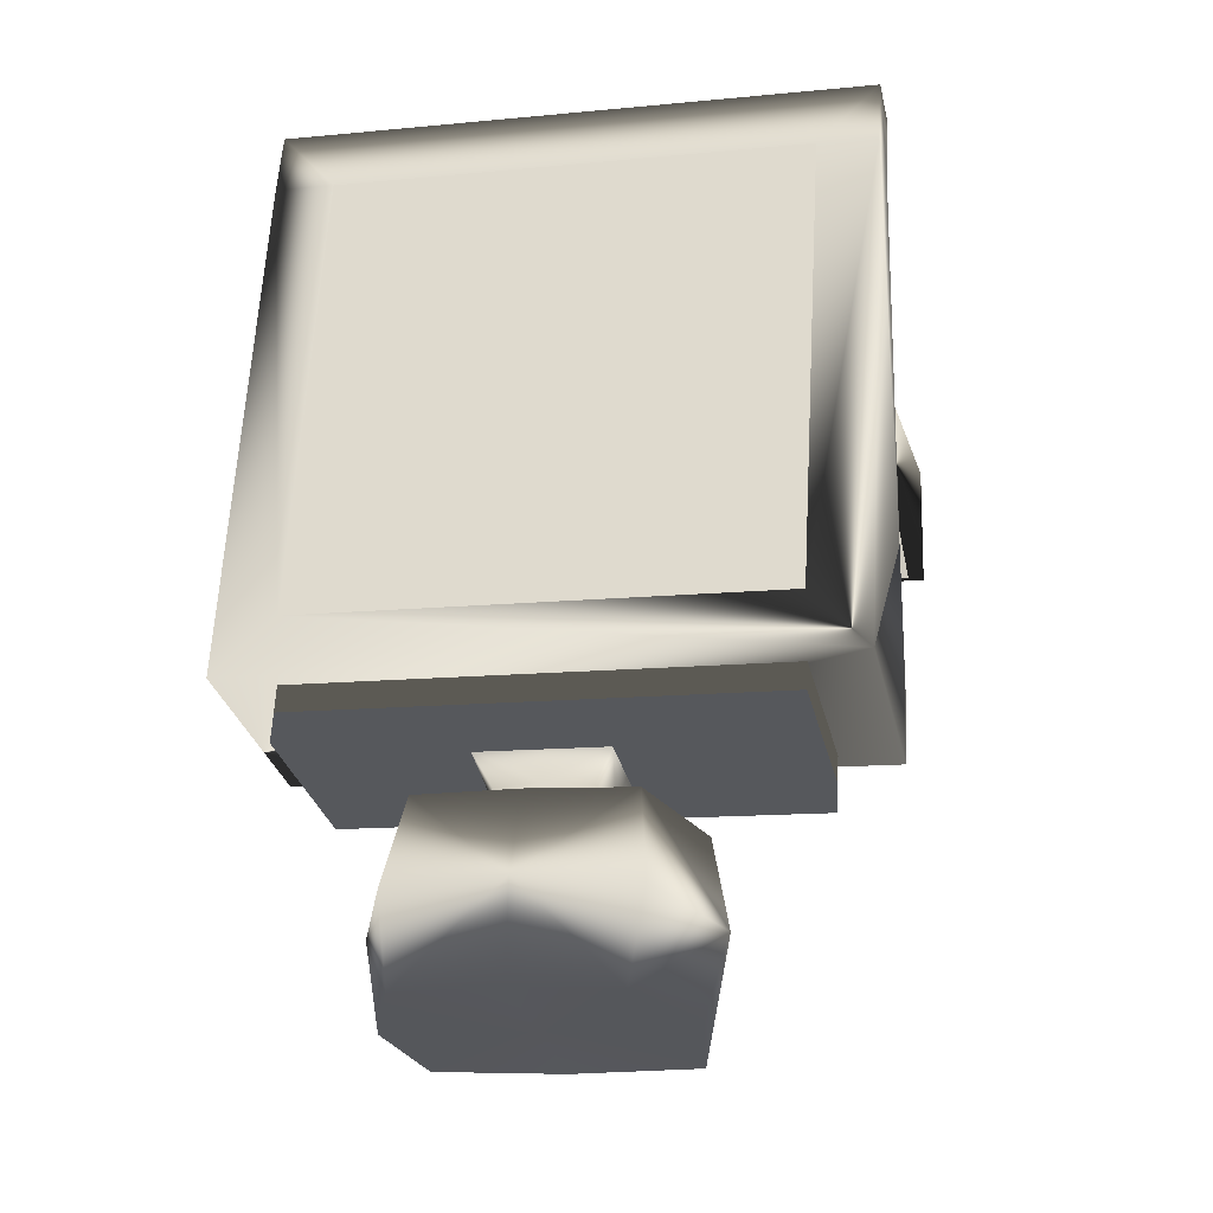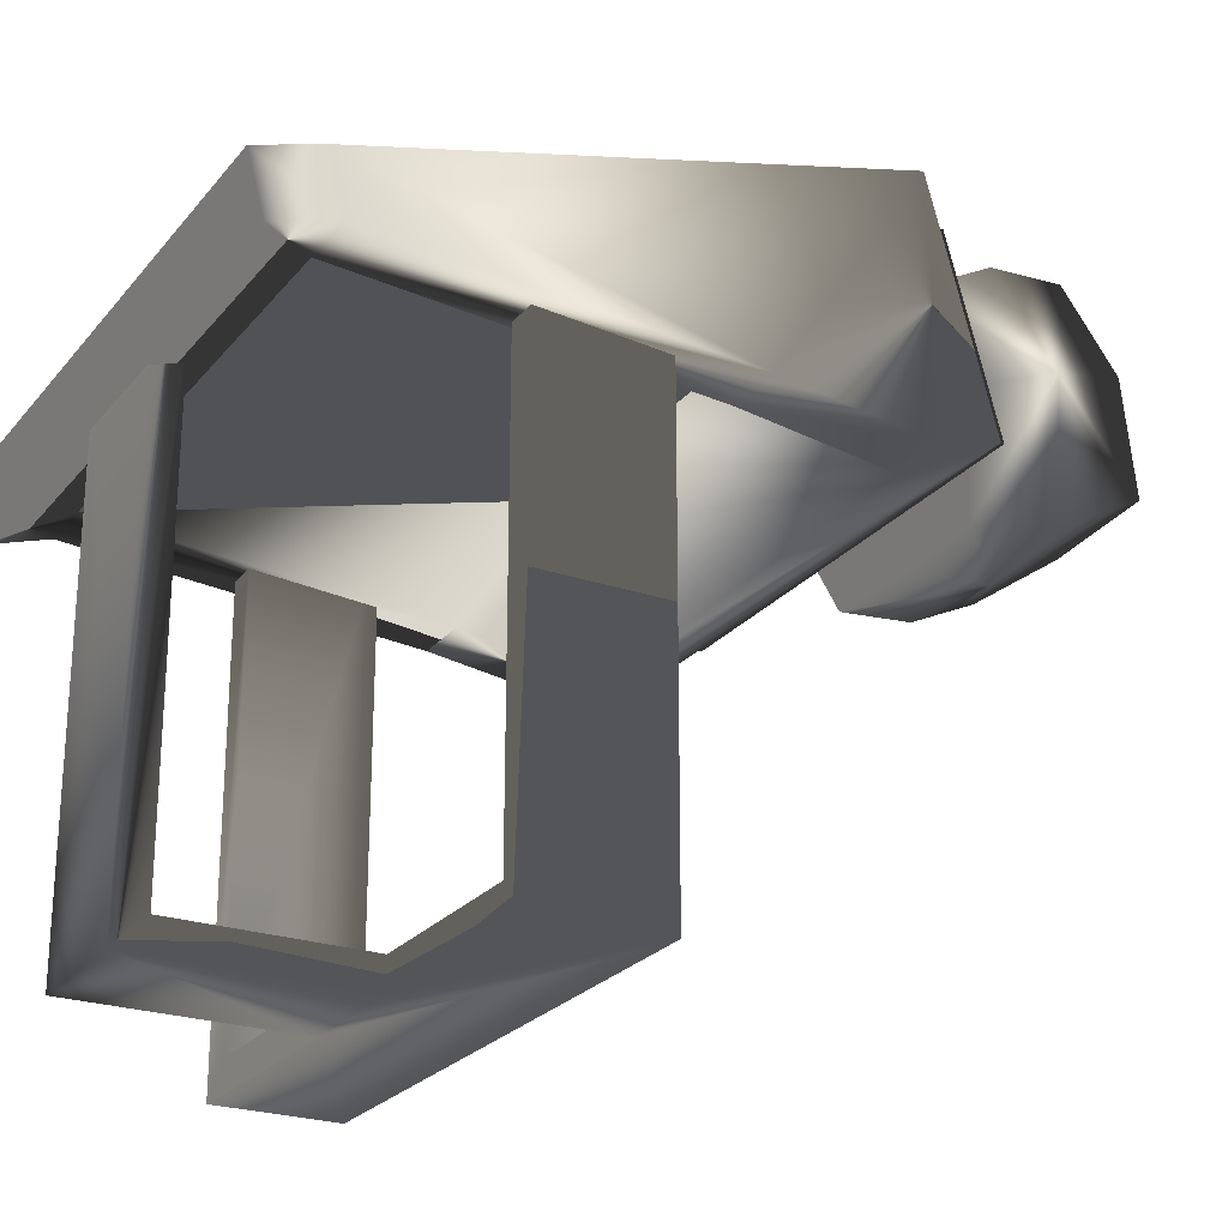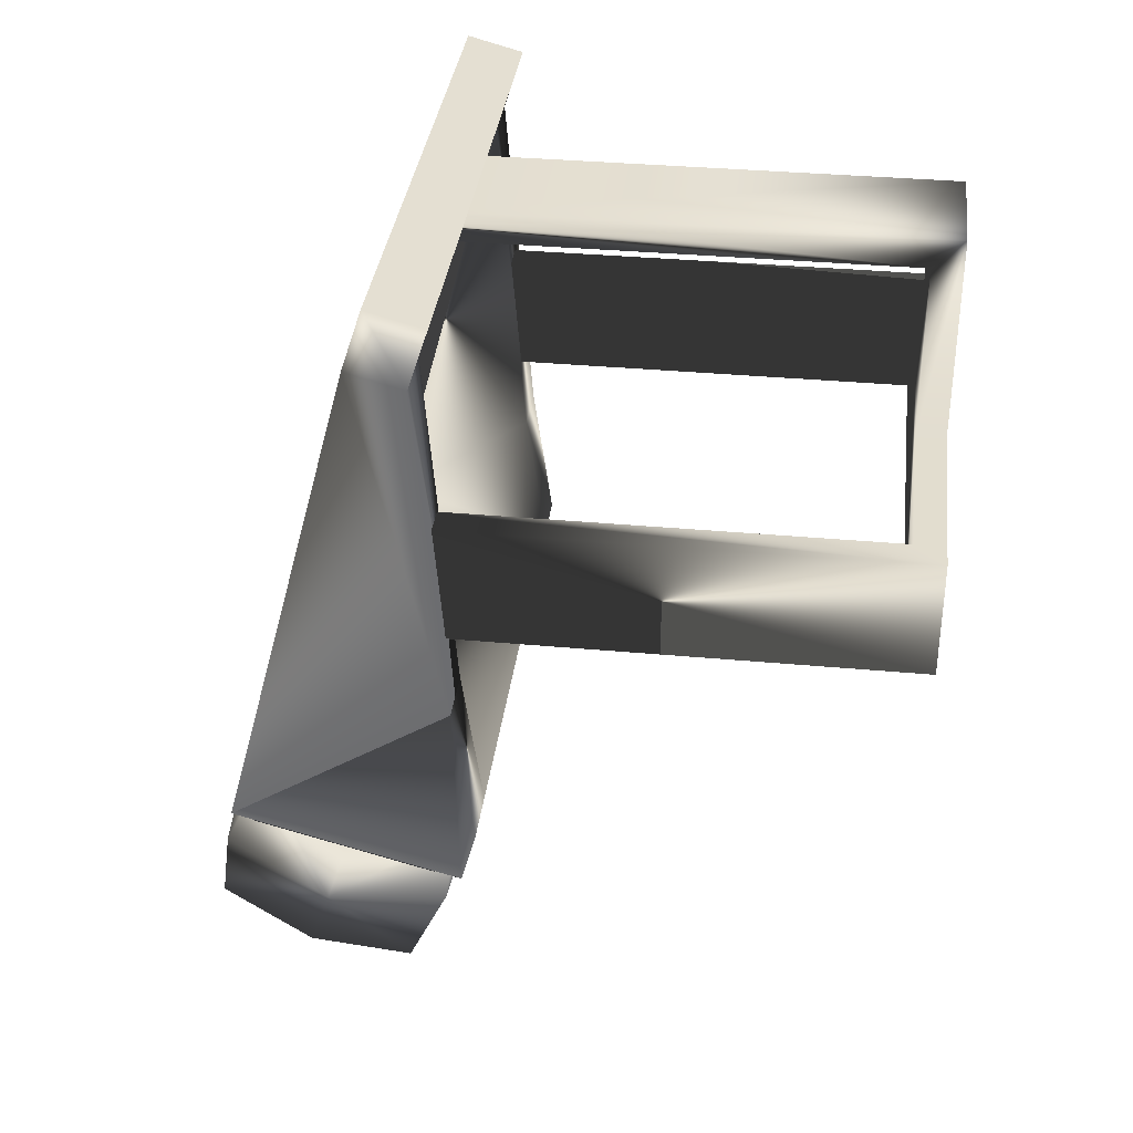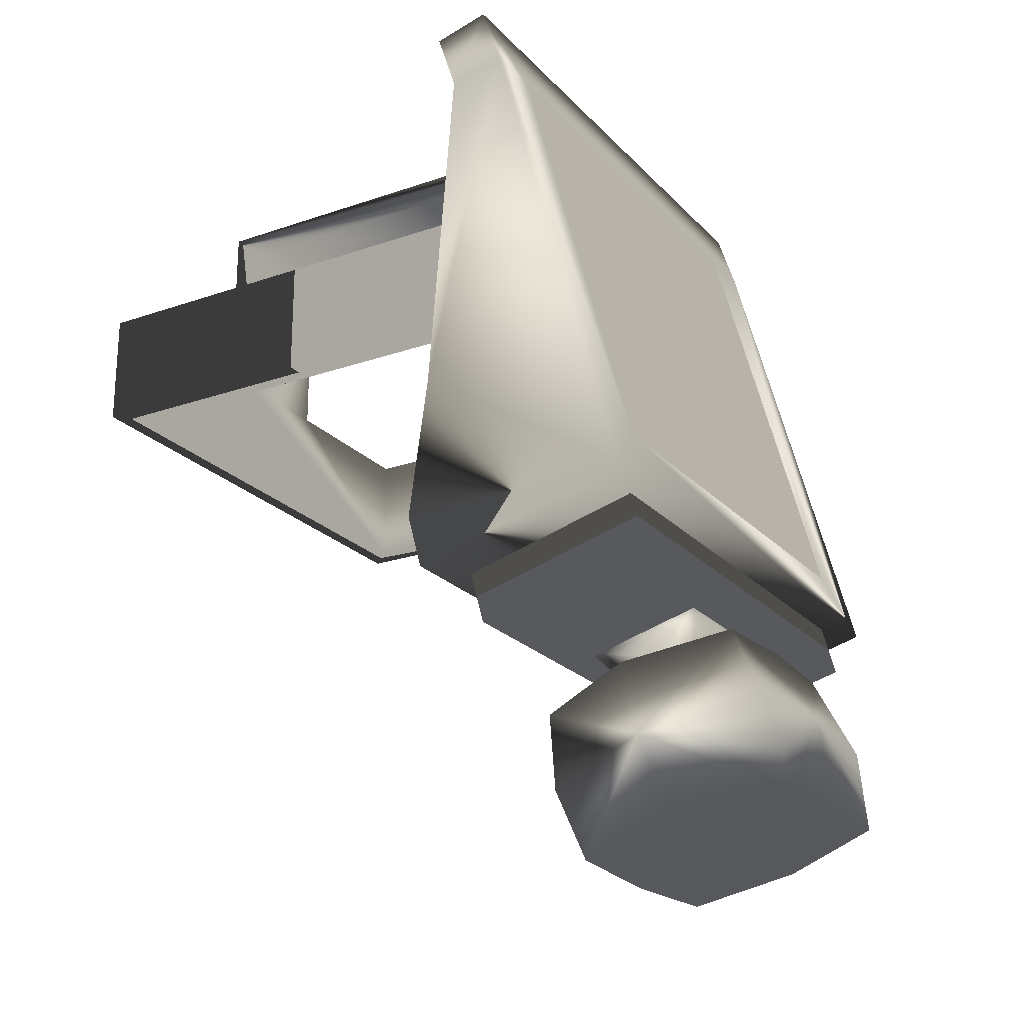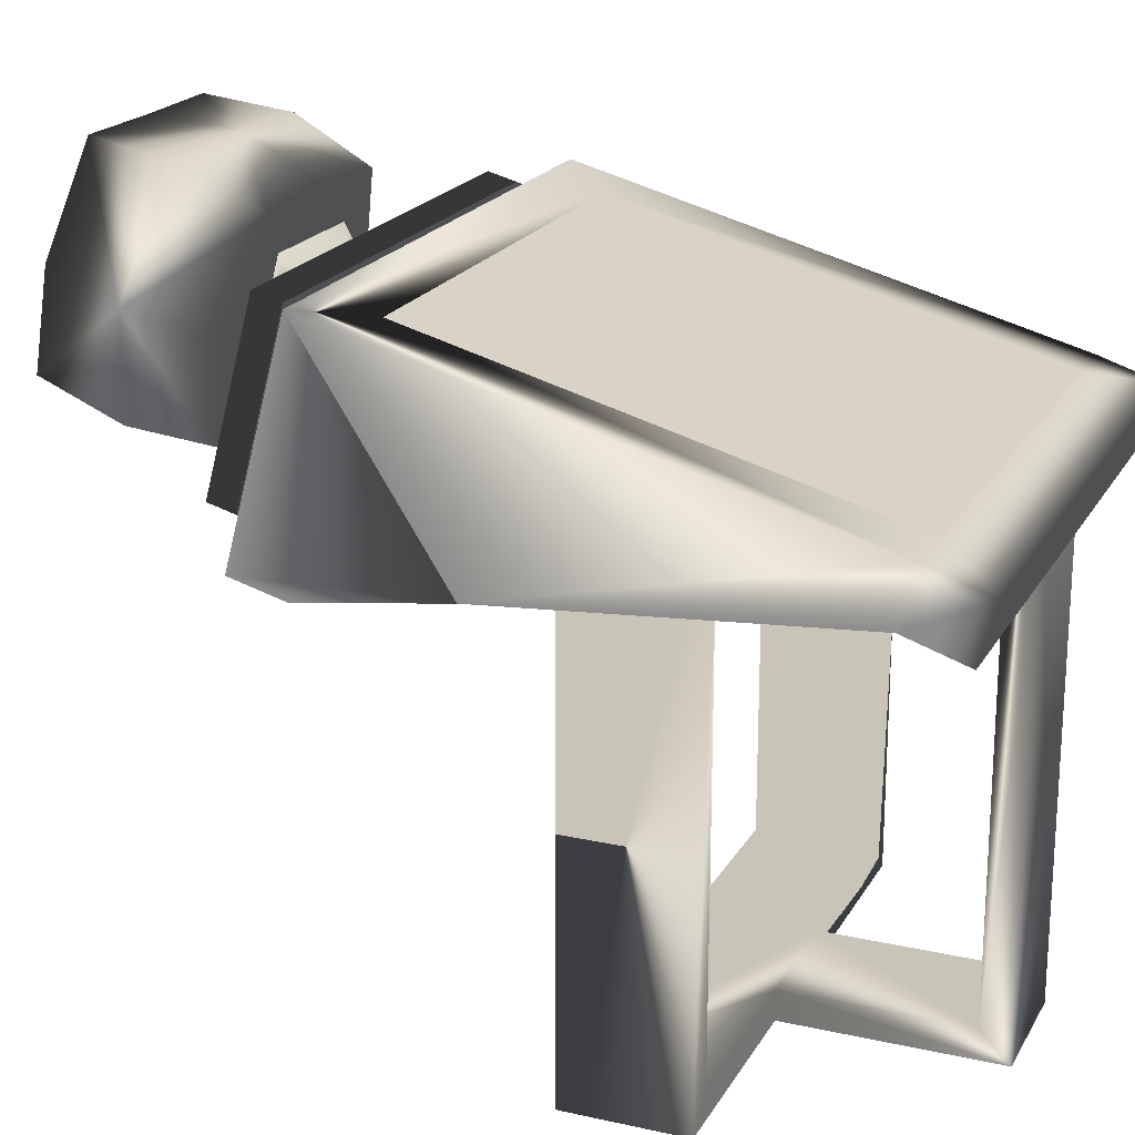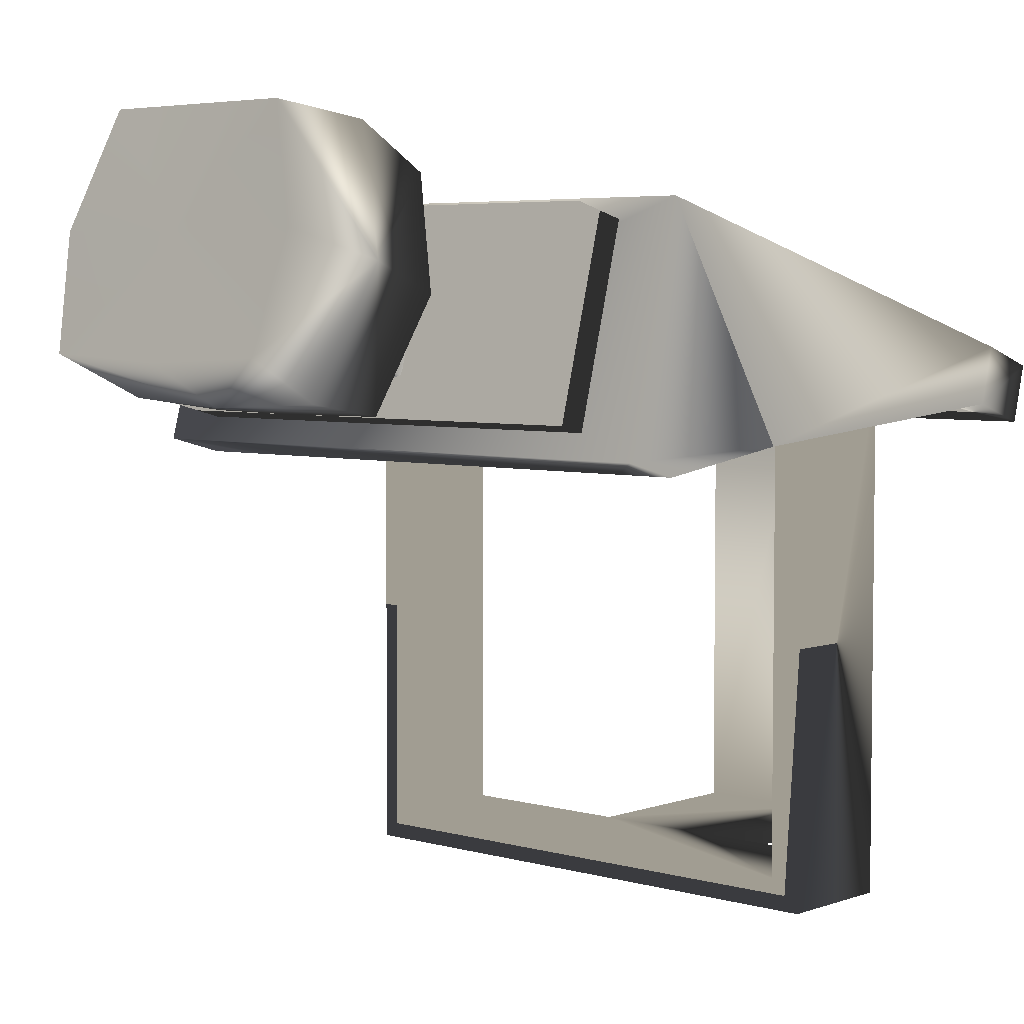
<metadata>
{"format":"obj","ext":"obj","renderer":"f3d","projection":"perspective","resolution":1024,"background":"white","views":[{"elev":-13.1,"azim":12.6,"up":"+Y"},{"elev":-24.4,"azim":-119.3,"up":"+Z"},{"elev":35.0,"azim":97.0,"up":"+Y"},{"elev":-22.5,"azim":-59.2,"up":"+Y"},{"elev":20.2,"azim":112.2,"up":"+Z"},{"elev":4.7,"azim":42.0,"up":"+Z"}]}
</metadata>
<code>
v  0.3125 1.452 0.4235
v  -0.3125 2.045 0.1962
v  0.3125 2.045 0.1962
v  -0.3125 2.061 0.2566
v  0.3125 2.061 0.2566
v  0.25 1.996 0.2779
v  -0.25 1.98 0.2175
v  -0.3125 1.605 0.1878
v  0.3125 1.605 0.1878
v  0.25 1.513 0.4073
v  -0.25 1.498 0.3458
v  -0.3125 1.452 0.4235
v  -0.25 1.513 0.4073
v  -0.3125 1.605 0.1878
v  0.3125 1.605 0.1878
v  0.3125 1.448 0.1658
v  0.3125 1.388 0.182
v  -0.3125 1.388 0.182
v  -0.3125 1.448 0.1658
v  0.3125 1.98 0.2174
v  -0.3125 1.996 0.2781
v  -0.3125 1.98 0.2174
v  0.3125 1.996 0.2781
v  0.25 1.98 0.2175
v  -0.25 1.996 0.2779
v  -0.25 1.605 0.1878
v  0.25 1.605 0.1878
v  -0.25 1.448 0.1658
v  0.25 1.498 0.3458
v  0.25 1.448 0.1658
g frame
f 3 2 4
f 4 5 3
f 22 21 4
f 4 2 22
f 6 5 4
f 4 25 6
f 24 6 25
f 25 7 24
f 6 23 5
f 24 7 2
f 2 3 24
f 9 20 23
f 23 1 9
f 6 24 29
f 29 10 6
f 13 25 21
f 21 12 13
f 10 29 11
f 11 13 10
f 19 28 18
f 13 12 1
f 1 10 13
f 12 8 14
f 9 1 15
f 15 1 17
f 17 16 15
f 1 12 18
f 18 17 1
f 12 14 19
f 19 18 12
f 8 12 21
f 21 22 8
f 25 13 11
f 11 7 25
f 10 1 23
f 23 6 10
f 20 3 5
f 5 23 20
f 22 2 7
f 24 3 20
f 25 4 21
f 8 22 7
f 7 26 8
f 7 11 26
f 11 28 26
f 29 24 27
f 20 9 27
f 27 24 20
f 29 30 28
f 28 11 29
f 29 27 30
f 27 9 15
f 27 15 16
f 27 16 30
f 19 14 8
f 19 8 26
f 28 19 26
f 30 16 17
f 30 17 18
f 18 28 30
g
v  -0.25 1.497 0.3469
v  0.25 1.497 0.3469
v  -0.25 1.98 0.2175
v  0.25 1.98 0.2175
v  -0.25 1.513 0.4073
v  0.25 1.513 0.4073
v  -0.25 1.996 0.2779
v  0.25 1.996 0.2779
g glass
f 31 33 34
f 34 32 31
f 35 36 38
f 38 37 35
g
v  0.2573 1.812 -0.2545
v  0.2573 1.683 -0.2545
v  0.06431 1.812 -0.2545
v  0.06431 1.812 -0.2867
v  -0.06431 1.812 -0.2867
v  -0.06431 1.812 -0.2545
v  -0.06431 2.005 -0.2545
v  0.06431 2.005 -0.2545
v  -0.06431 2.037 -0.2867
v  -0.06431 2.005 0.2493
v  0.06431 2.005 0.2493
v  -0.06431 2.037 0.2493
v  0.06431 2.037 0.2493
v  0.06431 2.037 -0.2867
v  0.2894 1.683 0.2493
v  0.2894 1.812 -0.2867
v  0.2894 1.812 0.2493
v  0.2573 1.683 0.2493
v  0.2573 1.812 0.2493
v  -0.2573 1.683 0.2493
v  -0.2573 1.812 0.2493
v  -0.2894 1.683 -0.2867
v  -0.2894 1.683 0.2493
v  -0.2894 1.812 0.2493
v  0.2894 1.683 -0.2867
v  -0.2573 1.812 -0.2545
v  -0.2573 1.683 -0.2545
v  -0.2894 1.812 -0.2867
g string
f 65 44 64
f 66 43 60
f 54 42 41
f 41 39 54
f 40 39 41
f 42 54 63
f 40 41 44
f 44 65 40
f 42 63 60
f 60 43 42
f 63 40 65
f 65 60 63
f 66 64 44
f 44 43 66
f 44 41 46
f 46 45 44
f 41 42 52
f 52 46 41
f 42 43 47
f 47 52 42
f 43 44 45
f 45 47 43
f 45 46 49
f 49 48 45
f 51 52 47
f 47 50 51
f 48 49 51
f 51 50 48
f 46 52 51
f 51 49 46
f 48 50 47
f 47 45 48
f 53 55 57
f 57 56 53
f 54 39 57
f 57 55 54
f 58 59 62
f 62 61 58
f 64 66 62
f 62 59 64
f 55 53 63
f 63 54 55
f 56 57 39
f 39 40 56
f 53 56 40
f 40 63 53
f 59 58 65
f 65 64 59
f 61 62 66
f 66 60 61
f 58 61 60
f 60 65 58
g
v  -0.25 1.389 0.4185
v  0.25 1.389 0.4185
v  -0.25 1.337 0.2222
v  0.25 1.337 0.2222
v  -0.25 1.45 0.4023
v  0.25 1.45 0.4023
v  -0.25 1.397 0.206
v  0.25 1.397 0.206
g Box02
f 67 69 70
f 70 68 67
f 71 72 74
f 74 73 71
f 67 68 72
f 72 71 67
f 68 70 74
f 74 72 68
f 70 69 73
f 73 74 70
f 69 67 71
f 71 73 69
g
v  -0.1067 1.15 0.5048
v  0.1067 1.15 0.5048
v  -0.1317 1.095 0.2787
v  0.1317 1.095 0.2787
v  -0.1067 1.332 0.4462
v  0.1067 1.332 0.4462
v  -0.1067 1.271 0.2214
v  0.1067 1.271 0.2214
v  -0.0675 1.32 0.4014
v  0.0675 1.32 0.4014
v  -0.0675 1.285 0.2716
v  0.0675 1.285 0.2716
v  -0.0675 1.382 0.3834
v  0.0675 1.382 0.3834
v  -0.0675 1.349 0.253
v  0.0675 1.349 0.253
v  -0 1.123 0.3895
v  -0 1.302 0.3359
v  -0 1.251 0.4965
v  0.1708 1.211 0.3631
v  -0 1.171 0.2298
v  -0.1708 1.211 0.3631
v  -0.1484 1.123 0.3921
v  -0 1.092 0.2737
v  0.1484 1.123 0.3921
v  -0 1.154 0.5053
v  -0 1.333 0.4517
v  0.1484 1.301 0.3334
v  -0 1.271 0.2201
v  -0.1484 1.301 0.3334
v  0.1202 1.242 0.4905
v  -0.1202 1.242 0.4905
v  0.1202 1.18 0.2358
v  -0.1202 1.18 0.2358
v  -0 1.349 0.383
v  0.05797 1.335 0.327
v  -0 1.322 0.271
v  -0.05797 1.335 0.327
v  -0 1.32 0.4014
v  0.0483 1.347 0.3736
v  -0 1.382 0.3834
v  -0.0483 1.347 0.3736
v  0.0675 1.302 0.3365
v  0.0483 1.324 0.2803
v  0.0675 1.366 0.3182
v  -0 1.285 0.2716
v  -0.0483 1.324 0.2803
v  -0 1.349 0.253
v  -0.0675 1.302 0.3365
v  -0.0675 1.366 0.3182
g Box04
f 75 97 91
f 91 100 75
f 77 98 91
f 91 97 77
f 78 99 91
f 91 98 78
f 76 100 91
f 91 99 76
f 79 101 92
f 92 104 79
f 80 102 92
f 92 101 80
f 82 103 92
f 92 102 82
f 81 104 92
f 92 103 81
f 75 100 93
f 93 106 75
f 76 105 93
f 93 100 76
f 80 101 93
f 93 105 80
f 79 106 93
f 93 101 79
f 76 99 94
f 94 105 76
f 78 107 94
f 94 99 78
f 82 102 94
f 94 107 82
f 80 105 94
f 94 102 80
f 78 98 95
f 95 107 78
f 77 108 95
f 95 98 77
f 81 103 95
f 95 108 81
f 82 107 95
f 95 103 82
f 77 97 96
f 96 108 77
f 75 106 96
f 96 97 75
f 79 104 96
f 96 106 79
f 81 108 96
f 96 104 81
f 83 113 109
f 109 116 83
f 84 114 109
f 109 113 84
f 88 115 109
f 109 114 88
f 87 116 109
f 109 115 87
f 84 117 110
f 110 114 84
f 86 118 110
f 110 117 86
f 90 119 110
f 110 118 90
f 88 114 110
f 110 119 88
f 86 120 111
f 111 118 86
f 85 121 111
f 111 120 85
f 89 122 111
f 111 121 89
f 90 118 111
f 111 122 90
f 85 123 112
f 112 121 85
f 83 116 112
f 112 123 83
f 87 124 112
f 112 116 87
f 89 121 112
f 112 124 89
g

</code>
